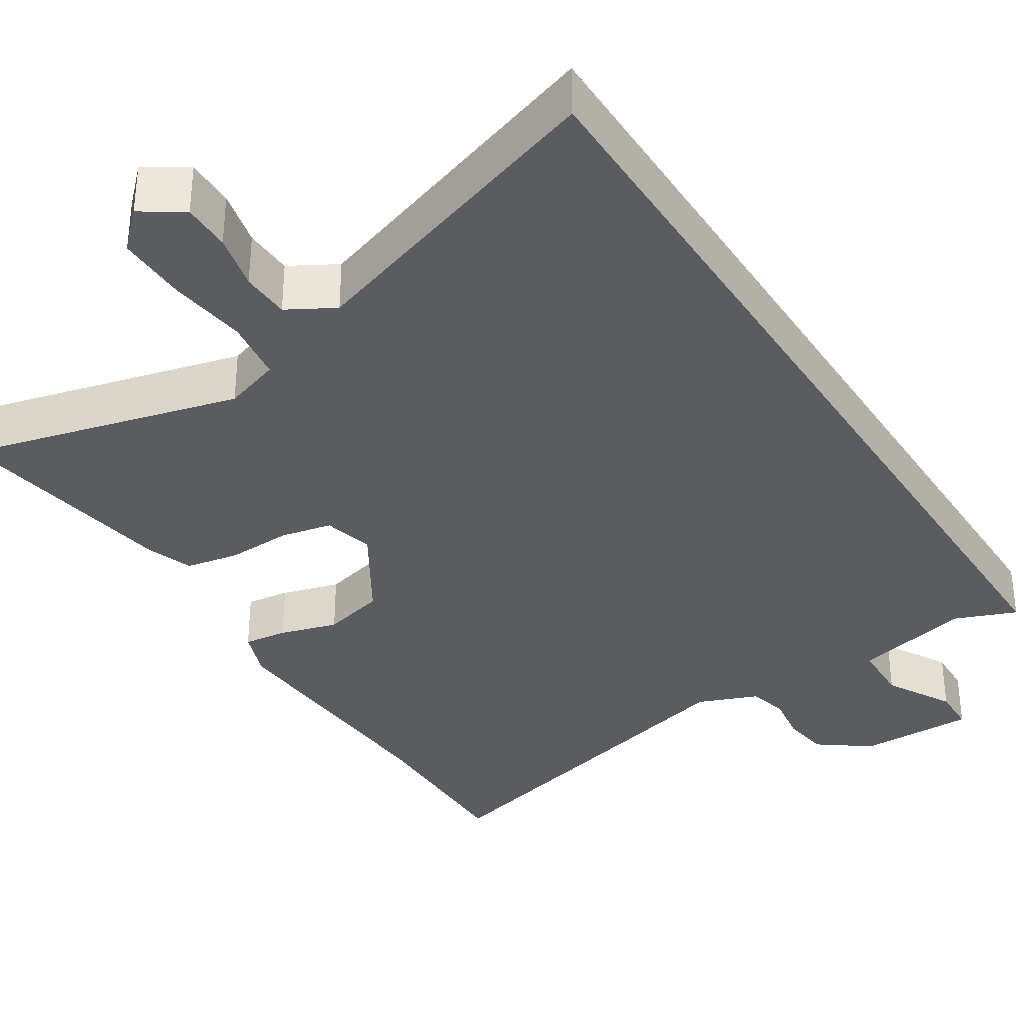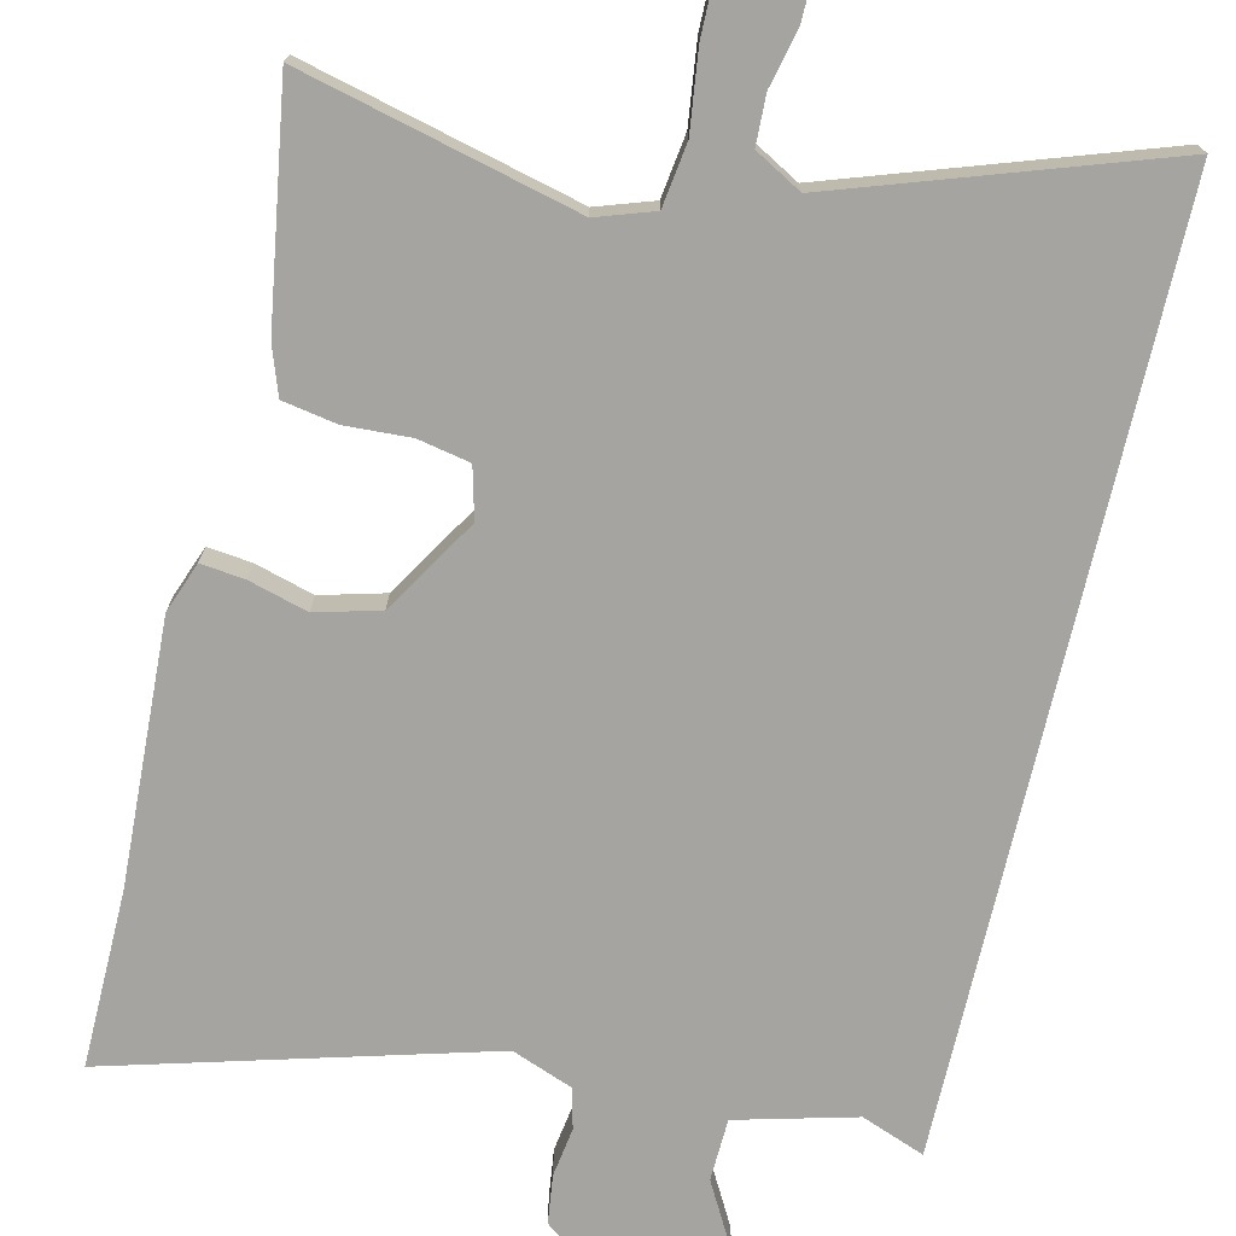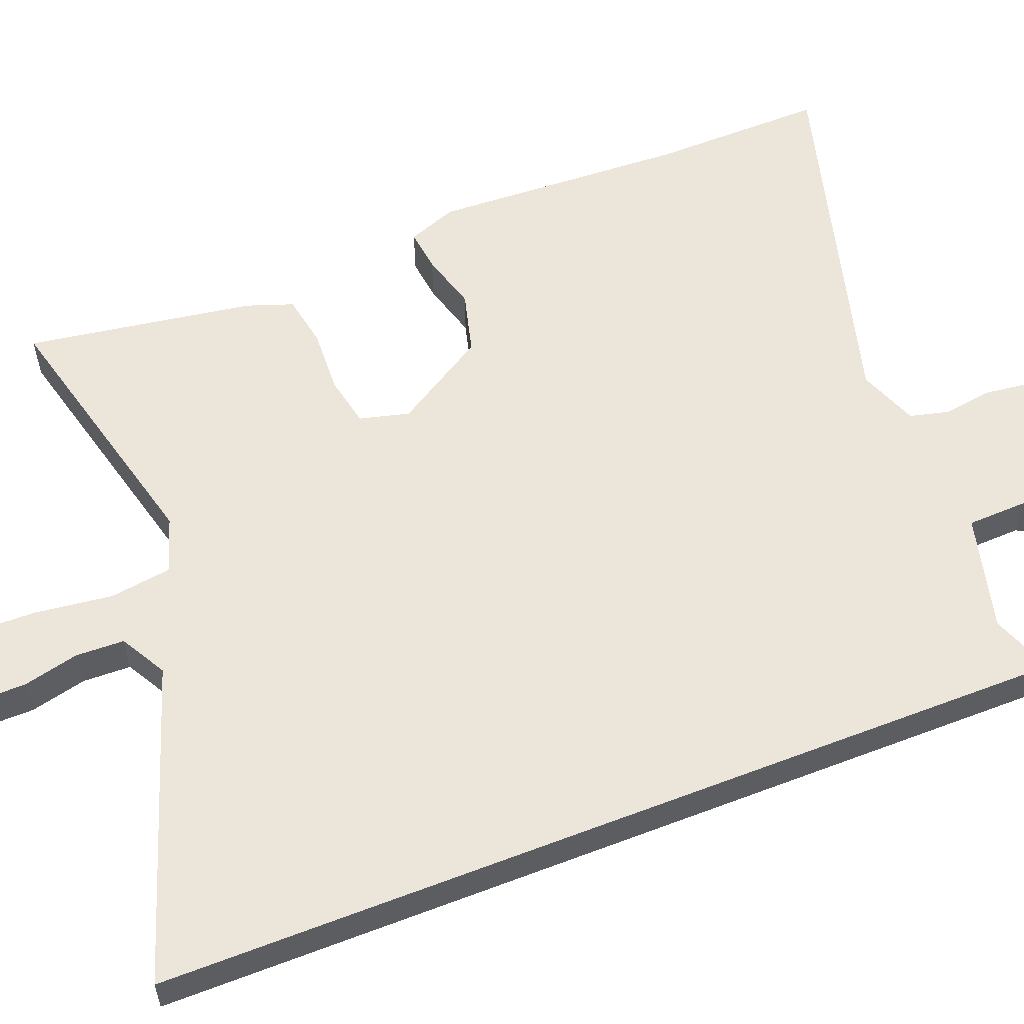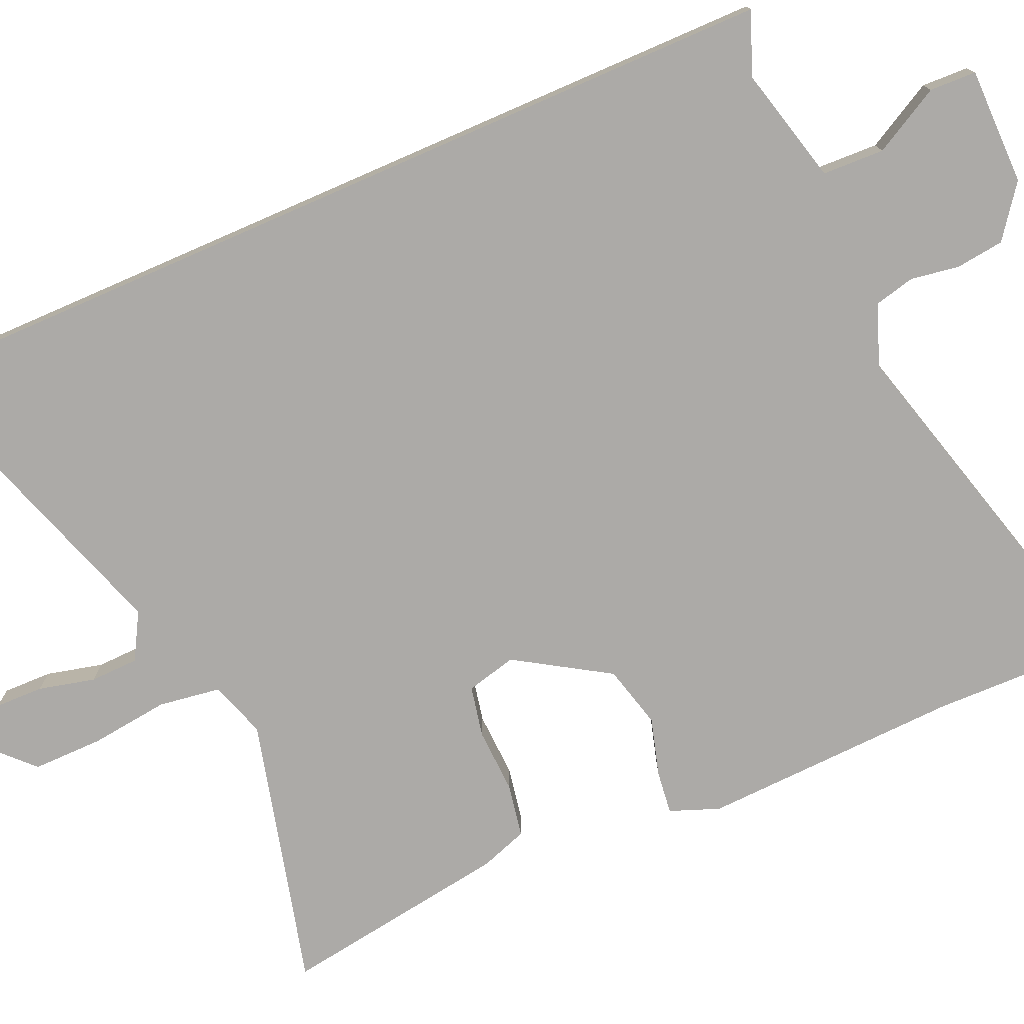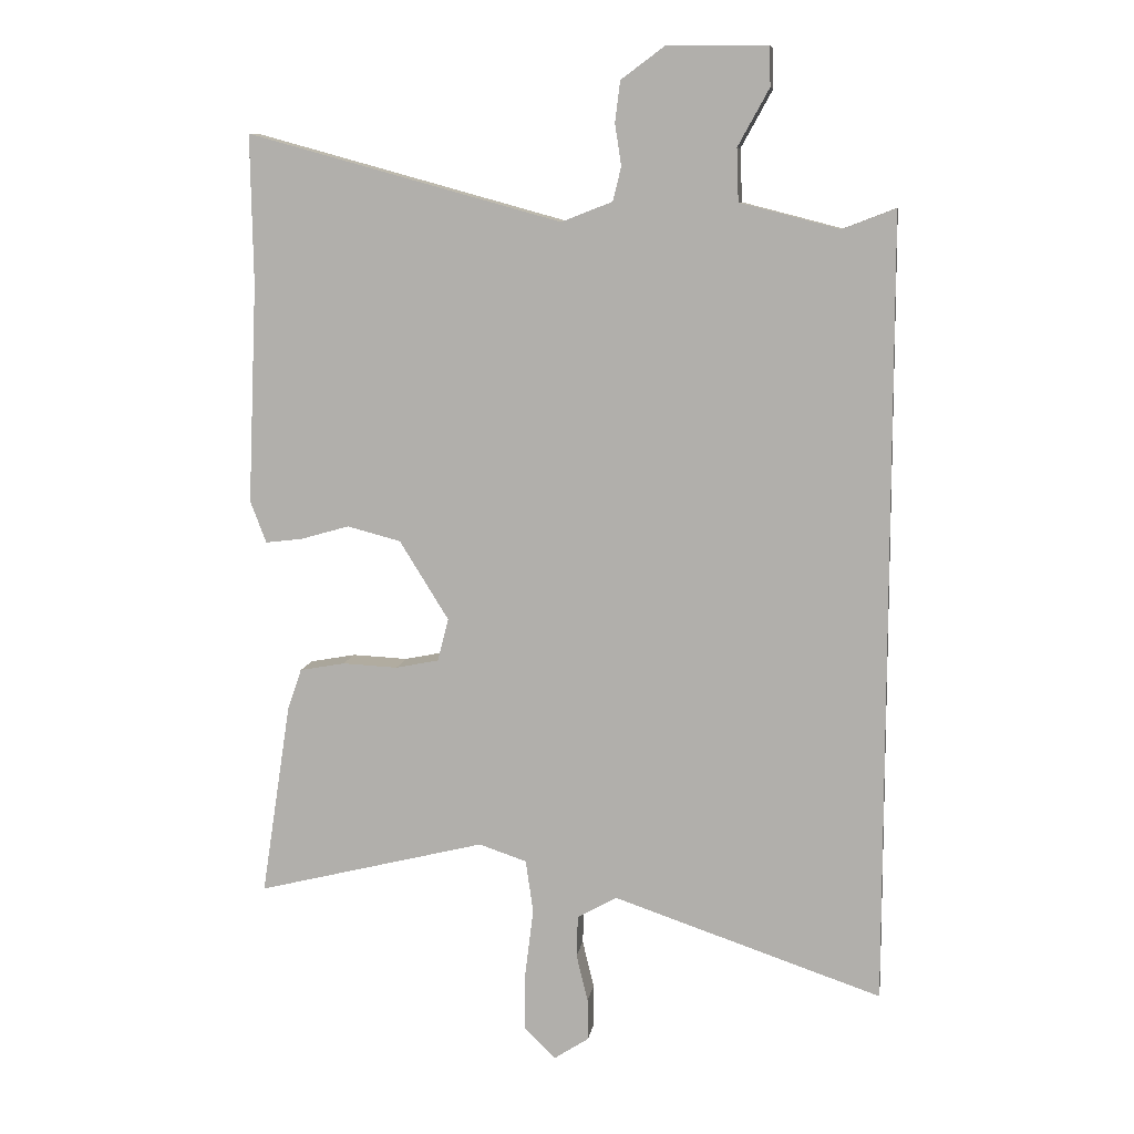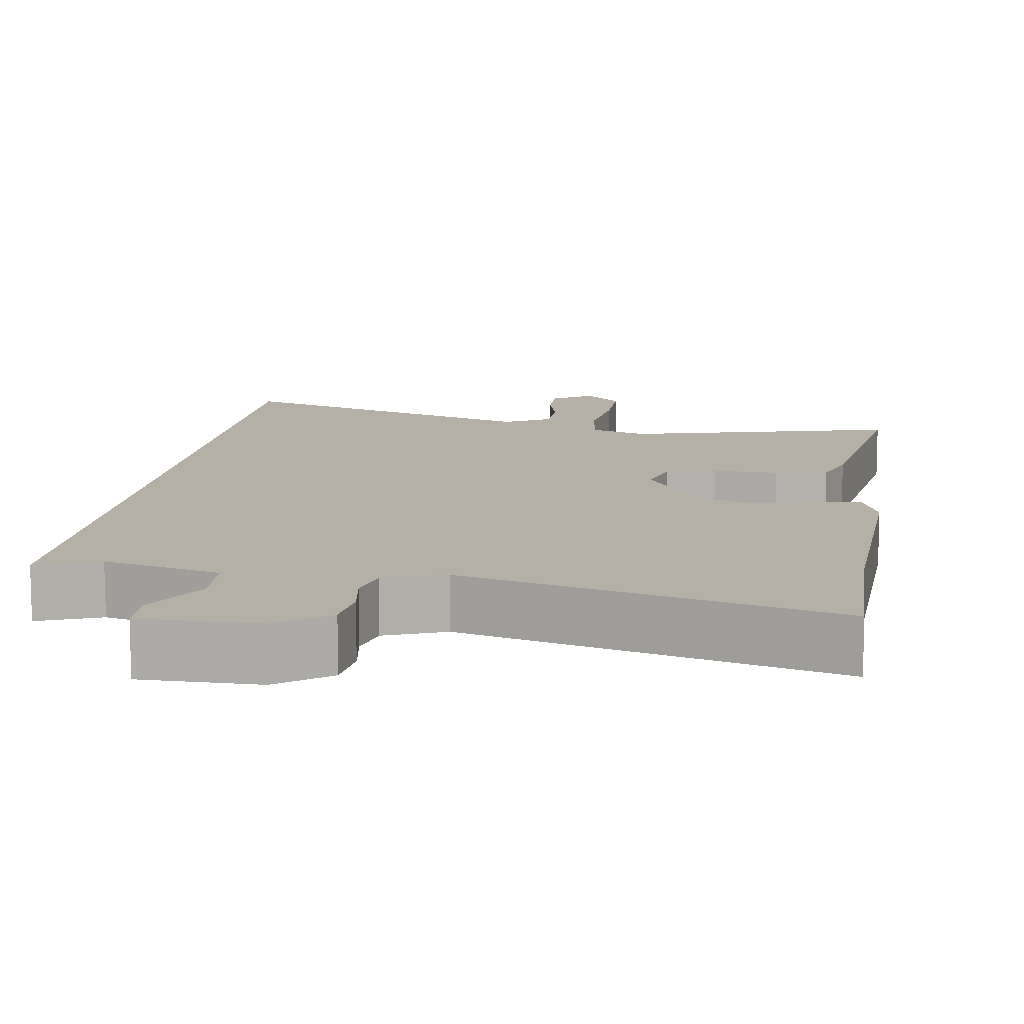
<metadata>
{"format":"obj","ext":"obj","renderer":"f3d","projection":"perspective","resolution":1024,"background":"white","views":[{"elev":-34.6,"azim":-147.6,"up":"+Y"},{"elev":-73.2,"azim":167.0,"up":"+Y"},{"elev":57.1,"azim":-111.4,"up":"+Y"},{"elev":-76.1,"azim":-66.4,"up":"+Y"},{"elev":9.4,"azim":-171.3,"up":"+Z"},{"elev":11.7,"azim":8.3,"up":"+Y"}]}
</metadata>
<code>
v 0.503 0.07 0.674
v 0.499 0.07 0.441
v 0.514 0.07 0.096
v 0.489 0.07 0.03
v 0.431 0.07 0.037
v 0.354 0.07 0.059
v 0.27 0.07 0.037
v 0.193 0.07 -0.087
v 0.21 0.07 -0.154
v 0.278 0.07 -0.168
v 0.365 0.07 -0.164
v 0.436 0.07 -0.177
v 0.458 0.07 -0.24
v 0.505 0.07 -0.546
v 0.144 0.07 -0.455
v 0.069 0.07 -0.48
v 0.057 0.07 -0.563
v 0.07 0.07 -0.668
v 0.071 0.07 -0.762
v 0.022 0.07 -0.81
v -0.033 0.07 -0.774
v -0.032 0.07 -0.709
v -0.014 0.07 -0.634
v -0.016 0.07 -0.569
v -0.078 0.07 -0.534
v -0.5 0.07 -0.676
v -0.5 0.07 0.561
v -0.417 0.07 0.529
v -0.261 0.07 0.569
v -0.258 0.07 0.651
v -0.307 0.07 0.74
v -0.305 0.07 0.802
v -0.149 0.07 0.803
v -0.08 0.07 0.752
v -0.072 0.07 0.688
v -0.082 0.07 0.623
v -0.069 0.07 0.57
v 0.011 0.07 0.539
v 0.503 0 0.674
v 0.499 0 0.441
v 0.514 0 0.096
v 0.489 0 0.03
v 0.431 0 0.037
v 0.354 0 0.059
v 0.27 0 0.037
v 0.193 0 -0.087
v 0.21 0 -0.154
v 0.278 0 -0.168
v 0.365 0 -0.164
v 0.436 0 -0.177
v 0.458 0 -0.24
v 0.505 0 -0.546
v 0.144 0 -0.455
v 0.069 0 -0.48
v 0.057 0 -0.563
v 0.07 0 -0.668
v 0.071 0 -0.762
v 0.022 0 -0.81
v -0.033 0 -0.774
v -0.032 0 -0.709
v -0.014 0 -0.634
v -0.016 0 -0.569
v -0.078 0 -0.534
v -0.5 0 -0.676
v -0.5 0 0.561
v -0.417 0 0.529
v -0.261 0 0.569
v -0.258 0 0.651
v -0.307 0 0.74
v -0.305 0 0.802
v -0.149 0 0.803
v -0.08 0 0.752
v -0.072 0 0.688
v -0.082 0 0.623
v -0.069 0 0.57
v 0.011 0 0.539
f 34 35 36
f 33 34 36
f 32 33 36
f 31 32 36
f 30 31 36
f 29 30 36 37
f 28 29 37 38
f 25 26 27 28
f 24 25 28 38
f 21 22 23
f 20 21 23
f 19 20 23
f 18 19 23
f 17 18 23
f 23 24 38
f 17 23 38
f 16 17 38
f 13 14 15
f 12 13 15
f 11 12 15
f 10 11 15
f 9 10 15 16
f 8 9 16 38
f 4 5 6
f 3 4 6
f 2 3 6
f 2 6 7
f 7 8 38
f 2 7 38
f 1 2 38
f 74 73 72
f 74 72 71
f 74 71 70
f 74 70 69
f 74 69 68
f 75 74 68 67
f 76 75 67 66
f 66 65 64 63
f 76 66 63 62
f 61 60 59
f 61 59 58
f 61 58 57
f 61 57 56
f 61 56 55
f 76 62 61
f 76 61 55
f 76 55 54
f 53 52 51
f 53 51 50
f 53 50 49
f 53 49 48
f 54 53 48 47
f 76 54 47 46
f 44 43 42
f 44 42 41
f 44 41 40
f 45 44 40
f 76 46 45
f 76 45 40
f 76 40 39
f 1 39 40 2
f 2 40 41 3
f 3 41 42 4
f 4 42 43 5
f 5 43 44 6
f 6 44 45 7
f 7 45 46 8
f 8 46 47 9
f 9 47 48 10
f 10 48 49 11
f 11 49 50 12
f 12 50 51 13
f 13 51 52 14
f 14 52 53 15
f 15 53 54 16
f 16 54 55 17
f 17 55 56 18
f 18 56 57 19
f 19 57 58 20
f 20 58 59 21
f 21 59 60 22
f 22 60 61 23
f 23 61 62 24
f 24 62 63 25
f 25 63 64 26
f 26 64 65 27
f 27 65 66 28
f 28 66 67 29
f 29 67 68 30
f 30 68 69 31
f 31 69 70 32
f 32 70 71 33
f 33 71 72 34
f 34 72 73 35
f 35 73 74 36
f 36 74 75 37
f 37 75 76 38
f 38 76 39 1

</code>
